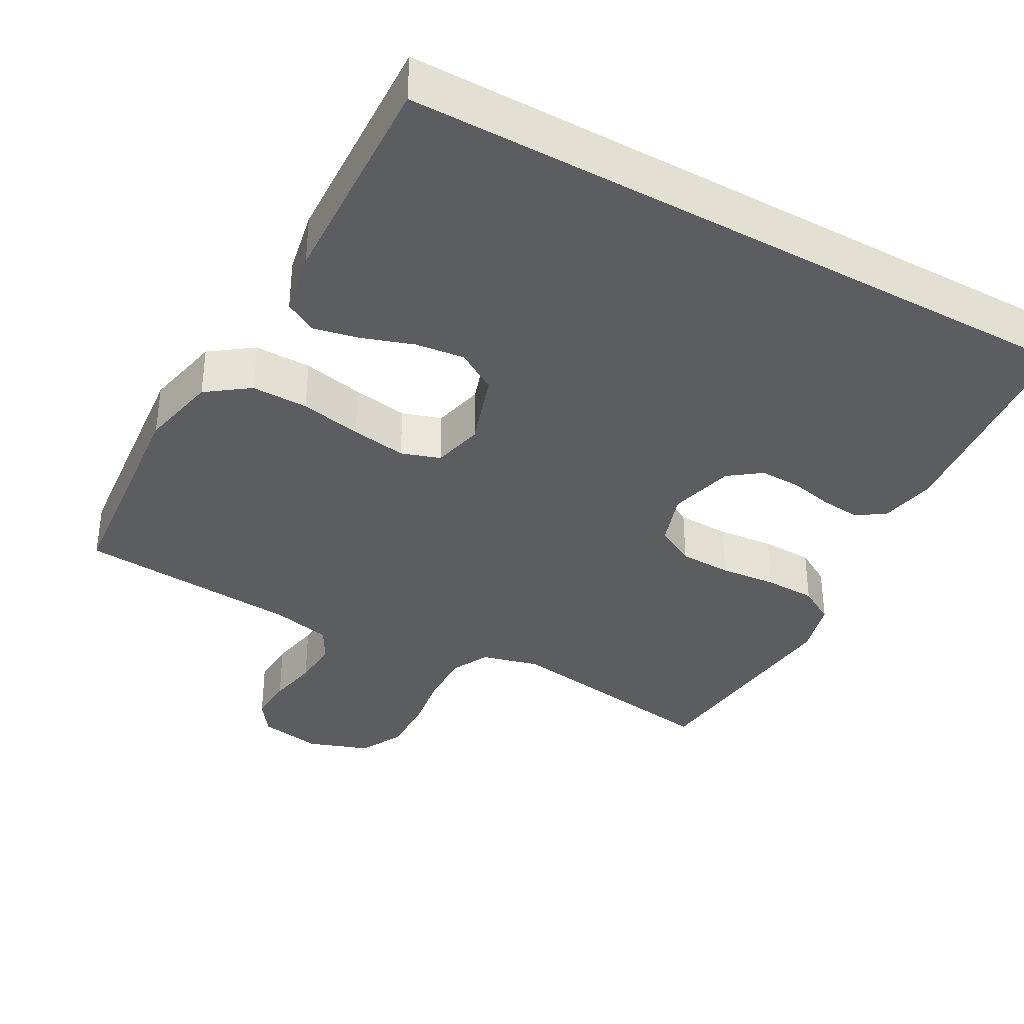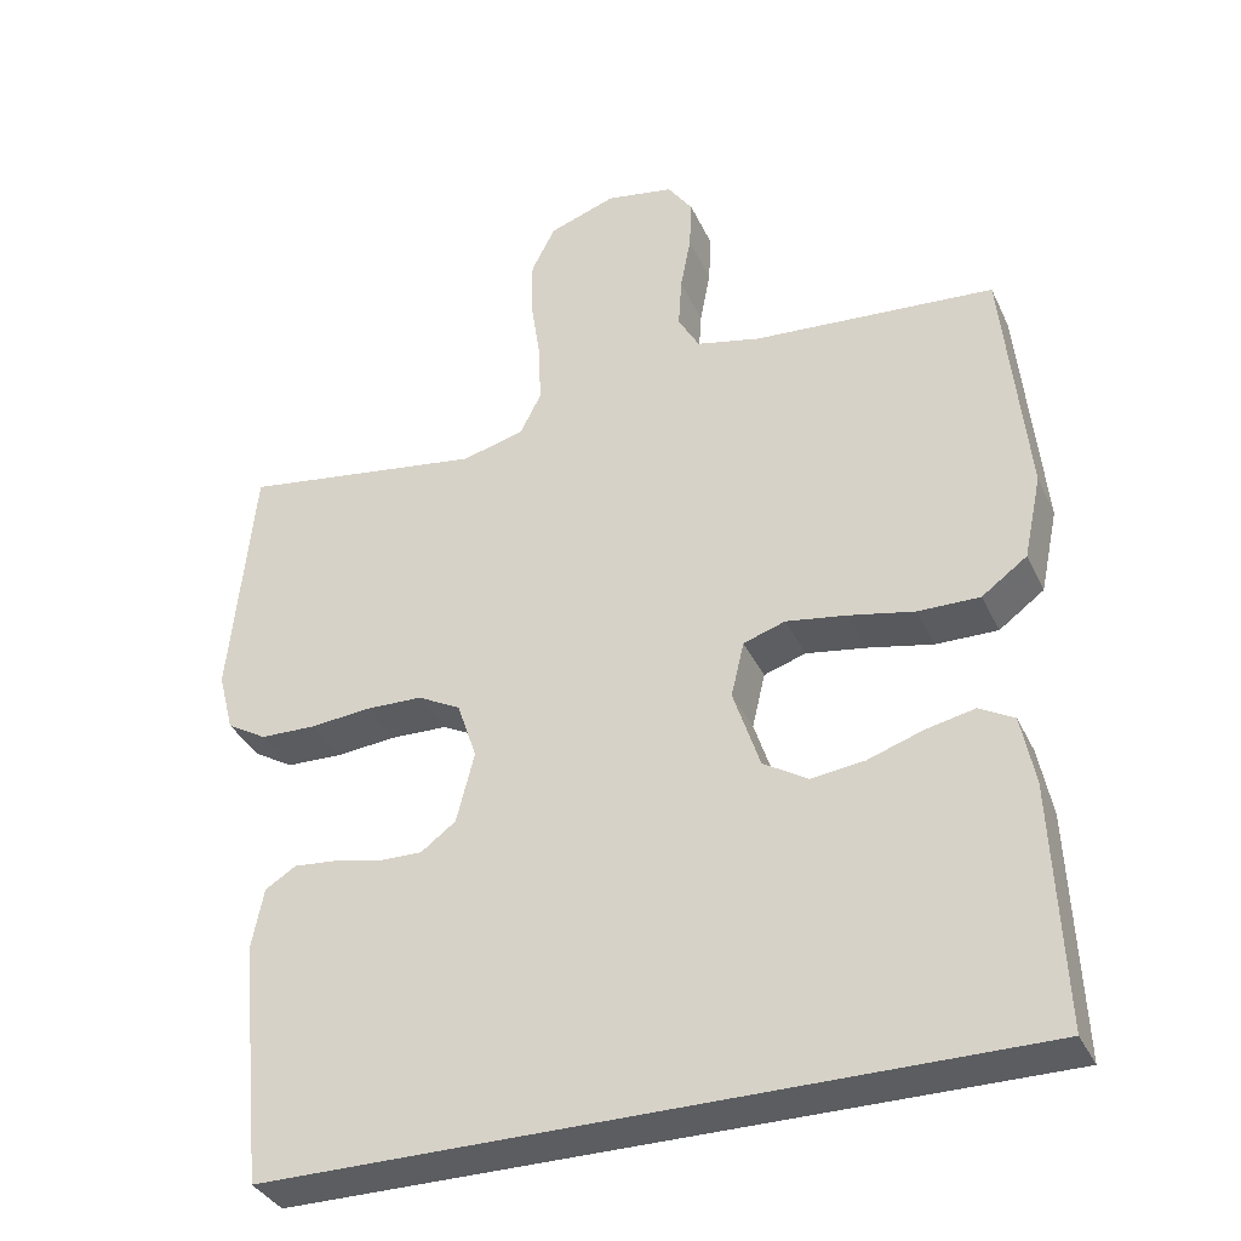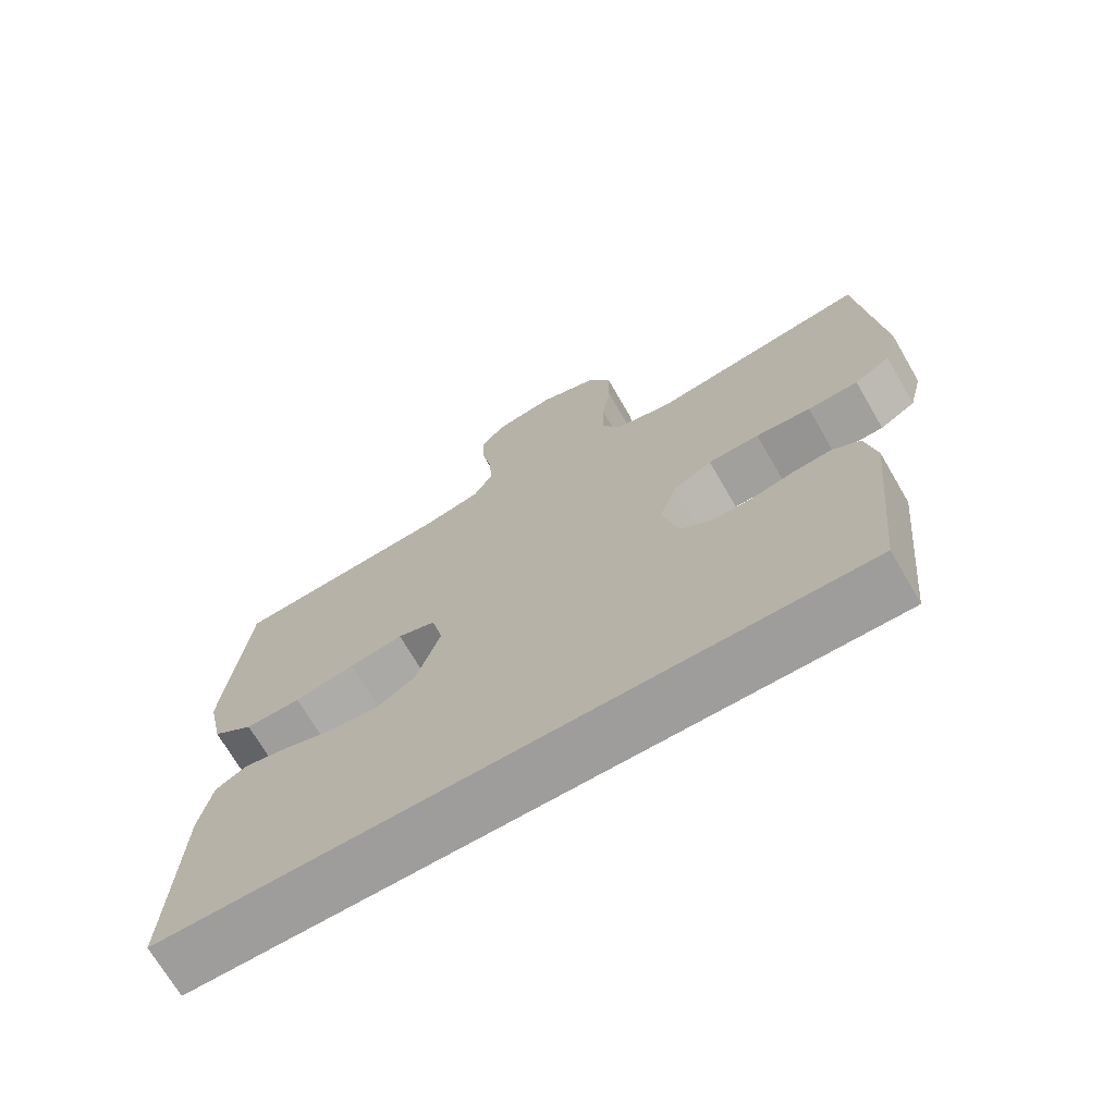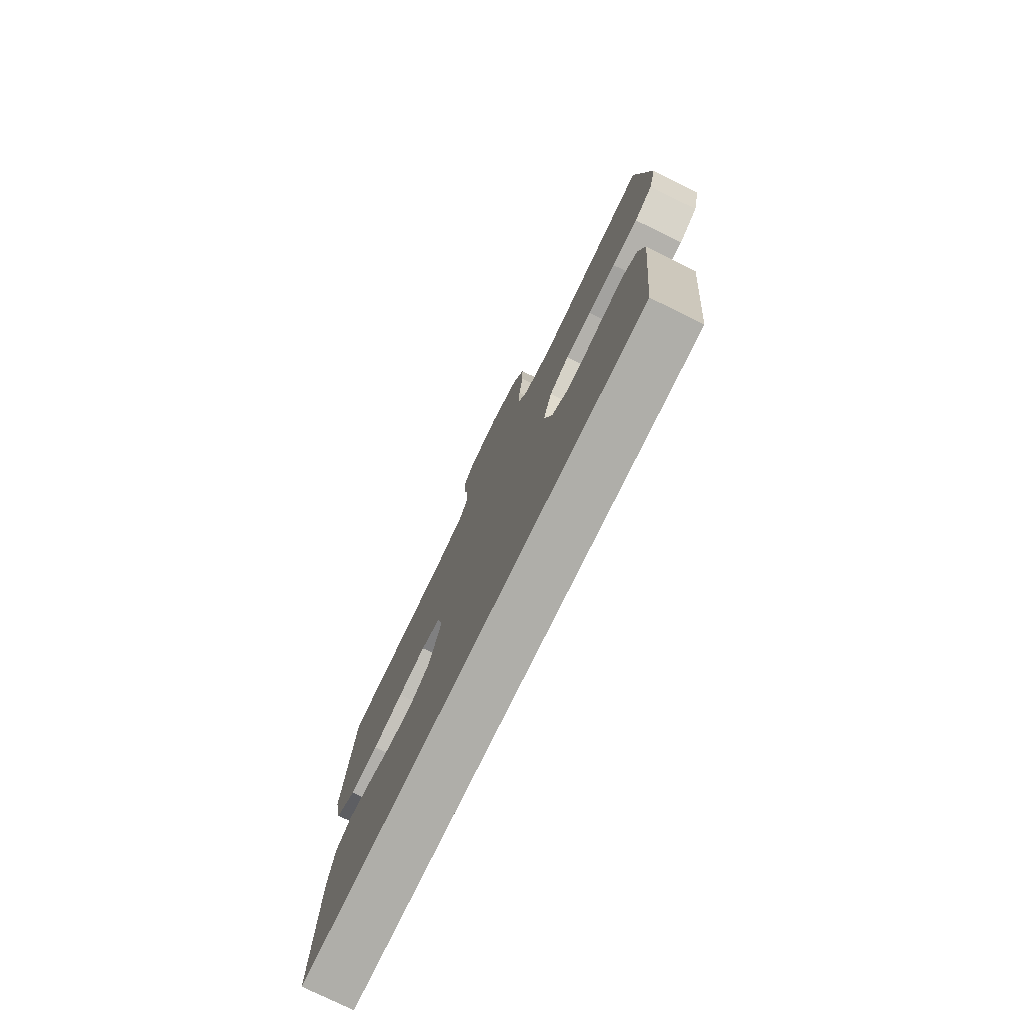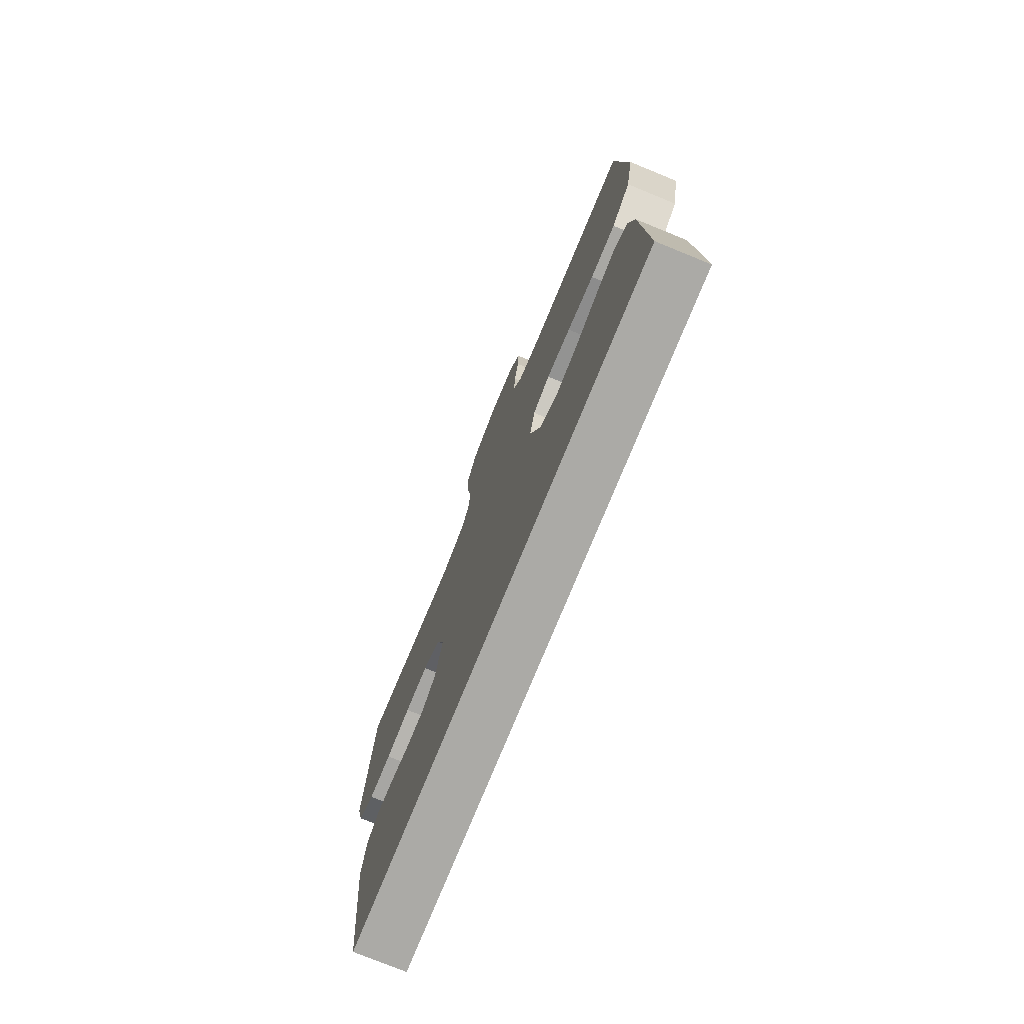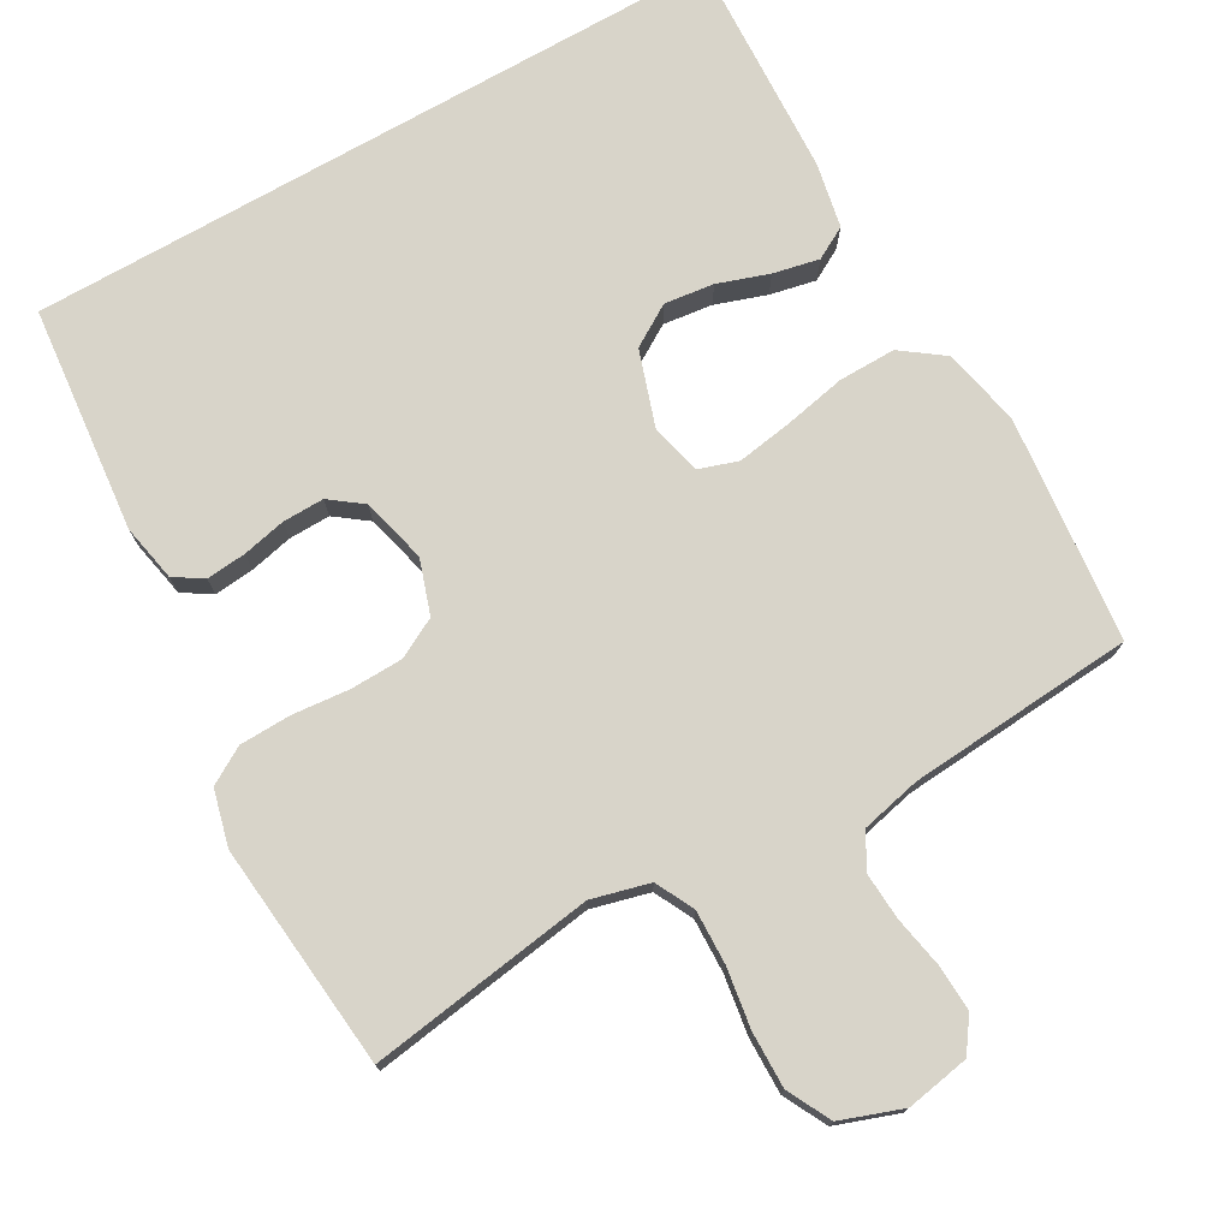
<metadata>
{"format":"obj","ext":"obj","renderer":"f3d","projection":"perspective","resolution":1024,"background":"white","views":[{"elev":-36.6,"azim":150.9,"up":"+Y"},{"elev":-35.5,"azim":22.6,"up":"+Z"},{"elev":-70.6,"azim":-149.8,"up":"+Z"},{"elev":-77.5,"azim":-116.1,"up":"+Z"},{"elev":-75.7,"azim":67.8,"up":"+Z"},{"elev":75.1,"azim":-29.6,"up":"+Y"}]}
</metadata>
<code>
v 0.508 0.07 -0.5
v -0.425 0.07 -0.5
v -0.455 0.07 -0.2
v -0.44 0.07 -0.124
v -0.402 0.07 -0.1
v -0.349 0.07 -0.105
v -0.291 0.07 -0.118
v -0.236 0.07 -0.119
v -0.193 0.07 -0.087
v -0.171 0.07 0
v -0.195 0.07 0.072
v -0.248 0.07 0.1
v -0.318 0.07 0.102
v -0.393 0.07 0.095
v -0.462 0.07 0.097
v -0.511 0.07 0.126
v -0.53 0.07 0.2
v -0.5 0.07 0.5
v -0.2 0.07 0.455
v -0.123 0.07 0.475
v -0.097 0.07 0.526
v -0.099 0.07 0.598
v -0.111 0.07 0.677
v -0.112 0.07 0.752
v -0.082 0.07 0.81
v 0 0.07 0.839
v 0.084 0.07 0.824
v 0.115 0.07 0.78
v 0.112 0.07 0.718
v 0.099 0.07 0.65
v 0.095 0.07 0.587
v 0.121 0.07 0.541
v 0.2 0.07 0.523
v 0.5 0.07 0.5
v 0.53 0.07 0.2
v 0.508 0.07 0.096
v 0.452 0.07 0.055
v 0.376 0.07 0.056
v 0.294 0.07 0.073
v 0.22 0.07 0.085
v 0.168 0.07 0.068
v 0.152 0.07 0
v 0.185 0.07 -0.1
v 0.24 0.07 -0.134
v 0.306 0.07 -0.126
v 0.374 0.07 -0.103
v 0.435 0.07 -0.09
v 0.478 0.07 -0.114
v 0.495 0.07 -0.2
v 0.508 0 -0.5
v -0.425 0 -0.5
v -0.455 0 -0.2
v -0.44 0 -0.124
v -0.402 0 -0.1
v -0.349 0 -0.105
v -0.291 0 -0.118
v -0.236 0 -0.119
v -0.193 0 -0.087
v -0.171 0 0
v -0.195 0 0.072
v -0.248 0 0.1
v -0.318 0 0.102
v -0.393 0 0.095
v -0.462 0 0.097
v -0.511 0 0.126
v -0.53 0 0.2
v -0.5 0 0.5
v -0.2 0 0.455
v -0.123 0 0.475
v -0.097 0 0.526
v -0.099 0 0.598
v -0.111 0 0.677
v -0.112 0 0.752
v -0.082 0 0.81
v 0 0 0.839
v 0.084 0 0.824
v 0.115 0 0.78
v 0.112 0 0.718
v 0.099 0 0.65
v 0.095 0 0.587
v 0.121 0 0.541
v 0.2 0 0.523
v 0.5 0 0.5
v 0.53 0 0.2
v 0.508 0 0.096
v 0.452 0 0.055
v 0.376 0 0.056
v 0.294 0 0.073
v 0.22 0 0.085
v 0.168 0 0.068
v 0.152 0 0
v 0.185 0 -0.1
v 0.24 0 -0.134
v 0.306 0 -0.126
v 0.374 0 -0.103
v 0.435 0 -0.09
v 0.478 0 -0.114
v 0.495 0 -0.2
f 49 1 2
f 48 49 2
f 47 48 2
f 46 47 2
f 45 46 2
f 44 45 2
f 43 44 2 3
f 42 43 3
f 37 38 39
f 36 37 39
f 35 36 39
f 34 35 39
f 33 34 39
f 32 33 39 40
f 31 32 40 41
f 28 29 30
f 27 28 30
f 26 27 30
f 25 26 30
f 24 25 30
f 23 24 30
f 22 23 30
f 21 22 30 31
f 31 41 42
f 21 31 42
f 20 21 42
f 17 18 19
f 16 17 19
f 15 16 19
f 14 15 19
f 13 14 19
f 12 13 19 20
f 5 6 7
f 4 5 7
f 3 4 7
f 3 7 8
f 42 3 8
f 11 12 20 42
f 10 11 42
f 9 10 42
f 8 9 42
f 51 50 98
f 51 98 97
f 51 97 96
f 51 96 95
f 51 95 94
f 51 94 93
f 52 51 93 92
f 52 92 91
f 88 87 86
f 88 86 85
f 88 85 84
f 88 84 83
f 88 83 82
f 89 88 82 81
f 90 89 81 80
f 79 78 77
f 79 77 76
f 79 76 75
f 79 75 74
f 79 74 73
f 79 73 72
f 79 72 71
f 80 79 71 70
f 91 90 80
f 91 80 70
f 91 70 69
f 68 67 66
f 68 66 65
f 68 65 64
f 68 64 63
f 68 63 62
f 69 68 62 61
f 56 55 54
f 56 54 53
f 56 53 52
f 57 56 52
f 57 52 91
f 91 69 61 60
f 91 60 59
f 91 59 58
f 91 58 57
f 1 50 51 2
f 2 51 52 3
f 3 52 53 4
f 4 53 54 5
f 5 54 55 6
f 6 55 56 7
f 7 56 57 8
f 8 57 58 9
f 9 58 59 10
f 10 59 60 11
f 11 60 61 12
f 12 61 62 13
f 13 62 63 14
f 14 63 64 15
f 15 64 65 16
f 16 65 66 17
f 17 66 67 18
f 18 67 68 19
f 19 68 69 20
f 20 69 70 21
f 21 70 71 22
f 22 71 72 23
f 23 72 73 24
f 24 73 74 25
f 25 74 75 26
f 26 75 76 27
f 27 76 77 28
f 28 77 78 29
f 29 78 79 30
f 30 79 80 31
f 31 80 81 32
f 32 81 82 33
f 33 82 83 34
f 34 83 84 35
f 35 84 85 36
f 36 85 86 37
f 37 86 87 38
f 38 87 88 39
f 39 88 89 40
f 40 89 90 41
f 41 90 91 42
f 42 91 92 43
f 43 92 93 44
f 44 93 94 45
f 45 94 95 46
f 46 95 96 47
f 47 96 97 48
f 48 97 98 49
f 49 98 50 1

</code>
